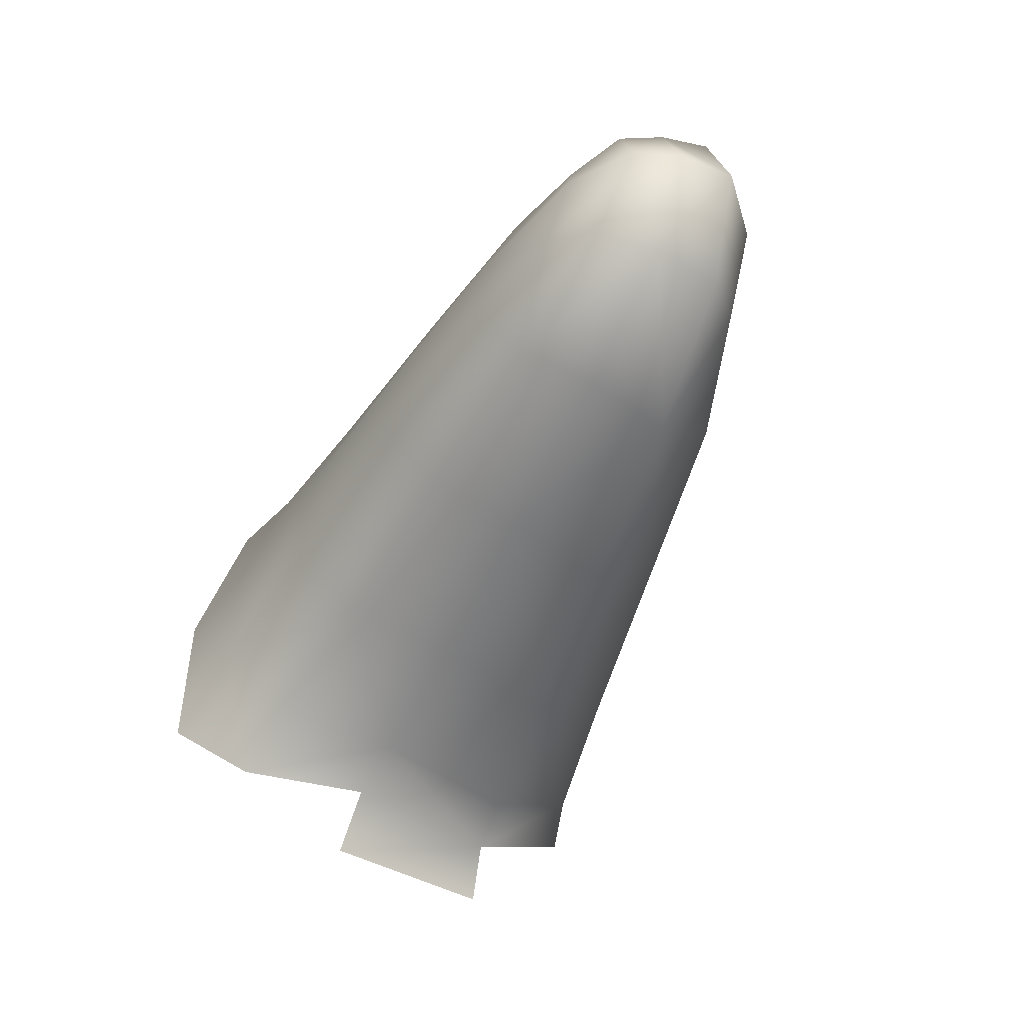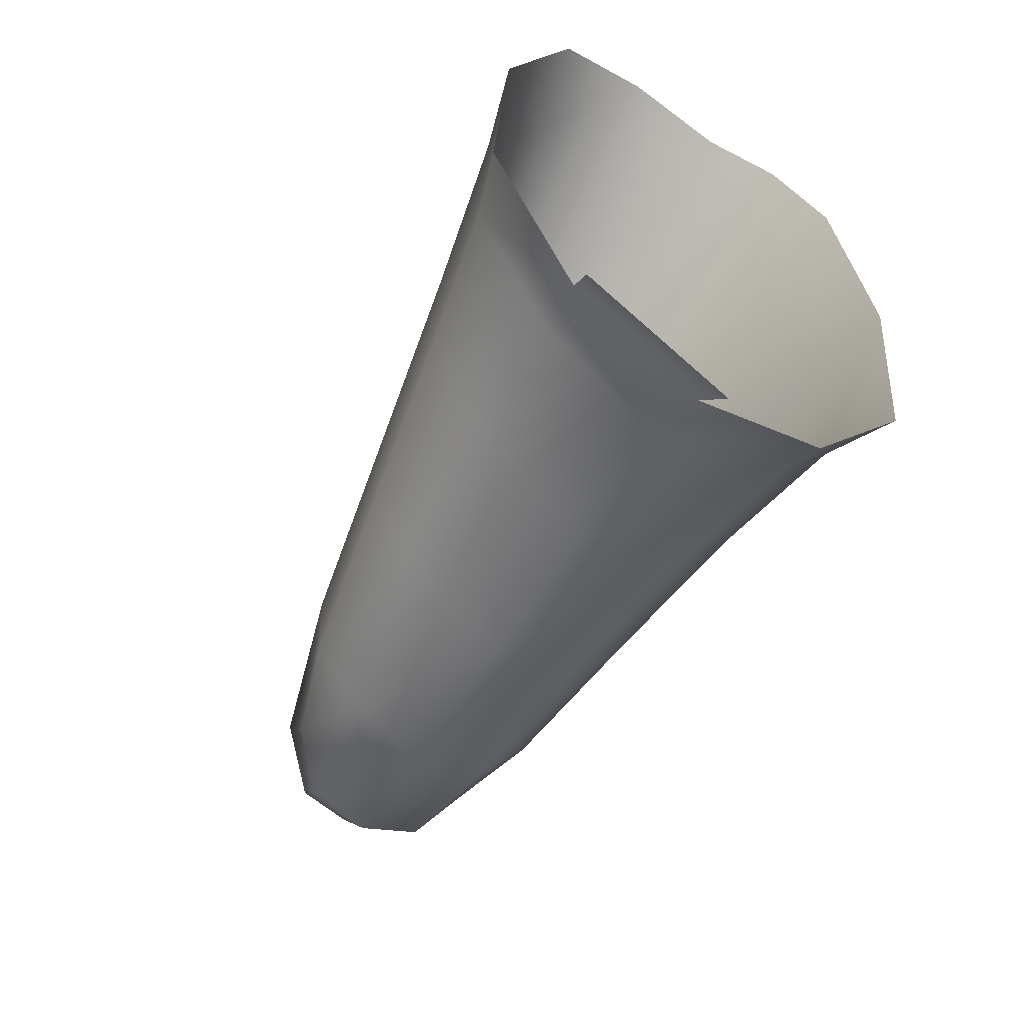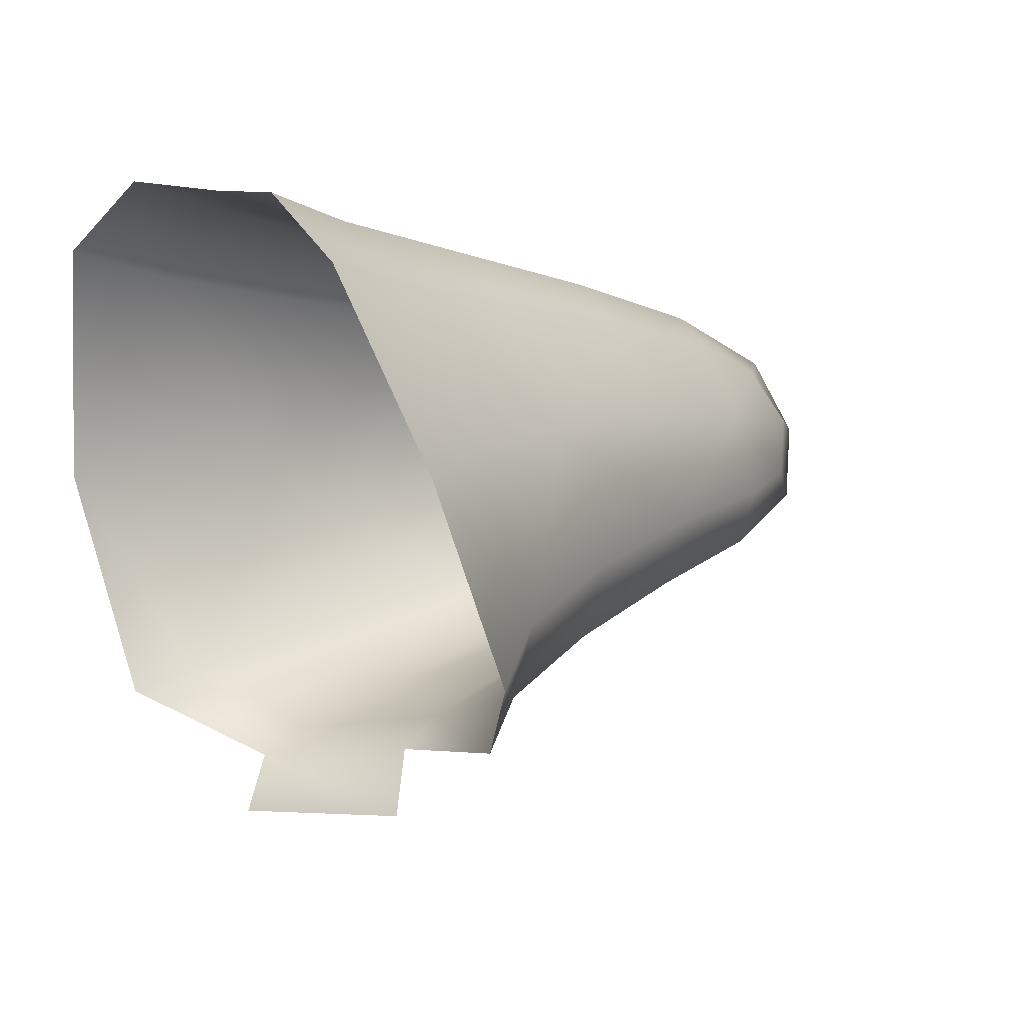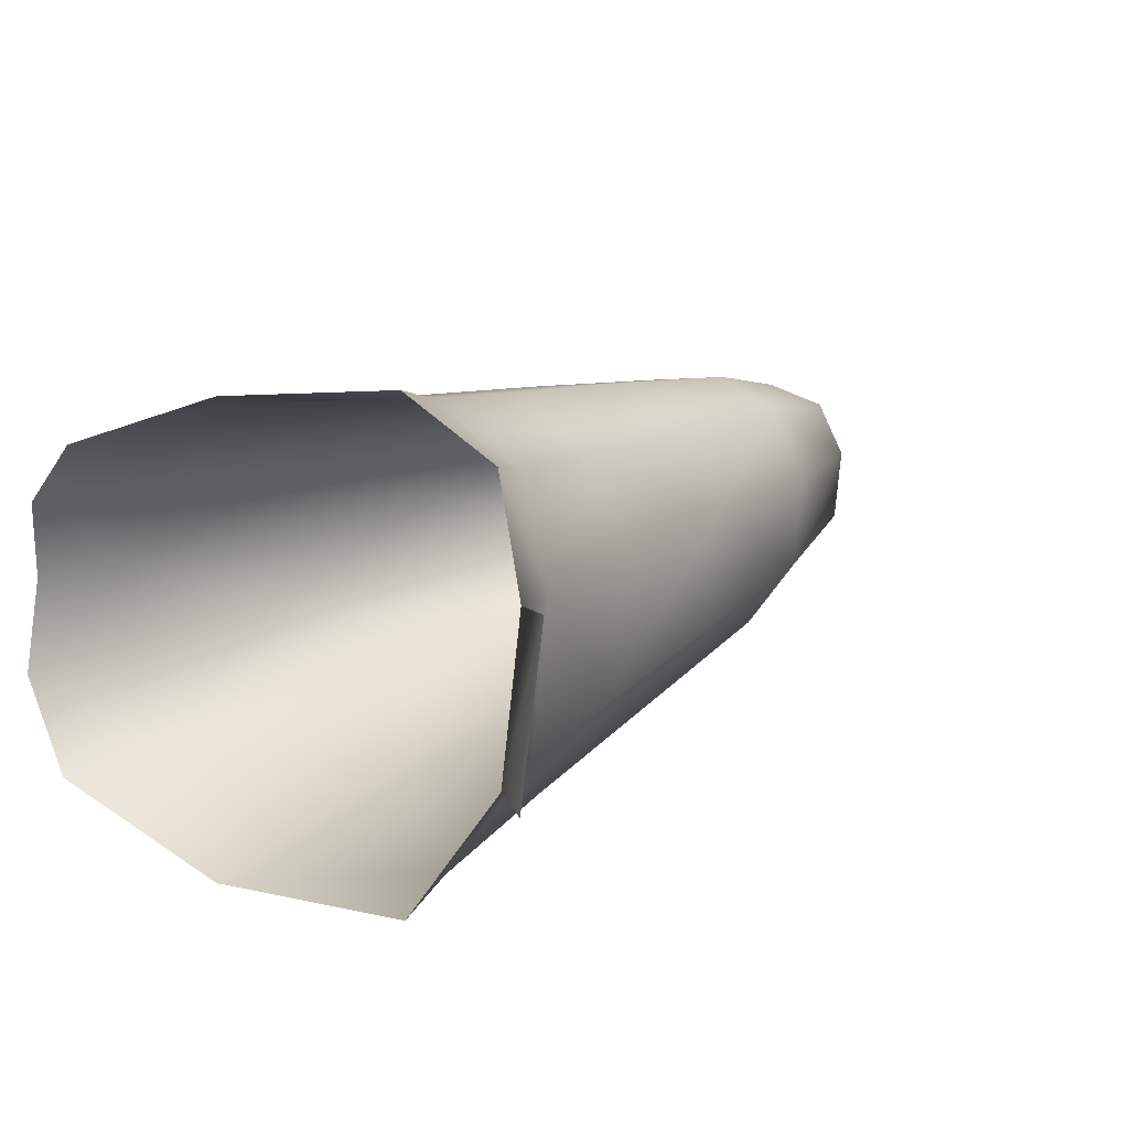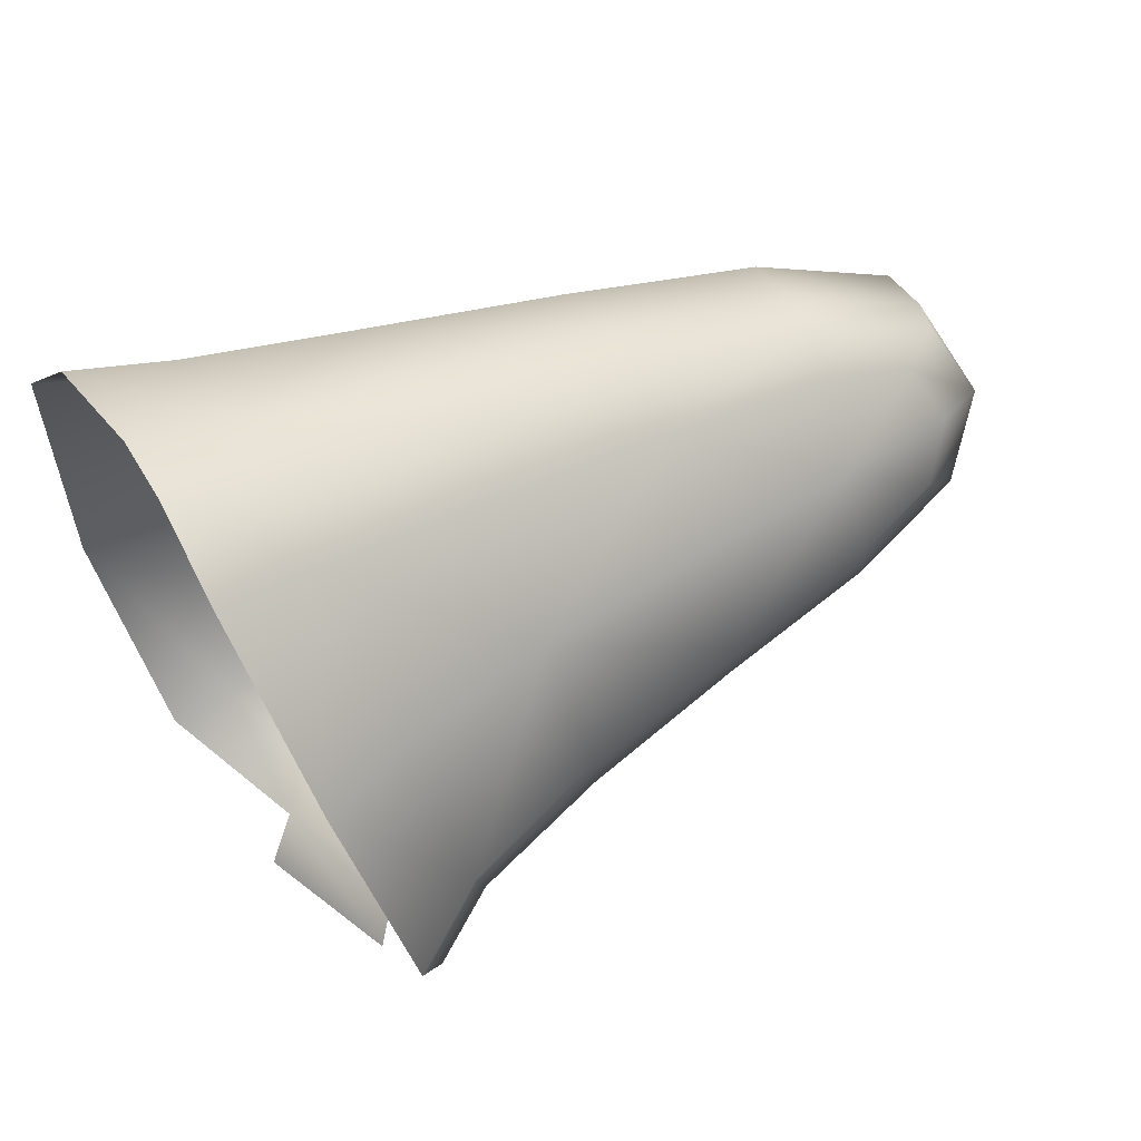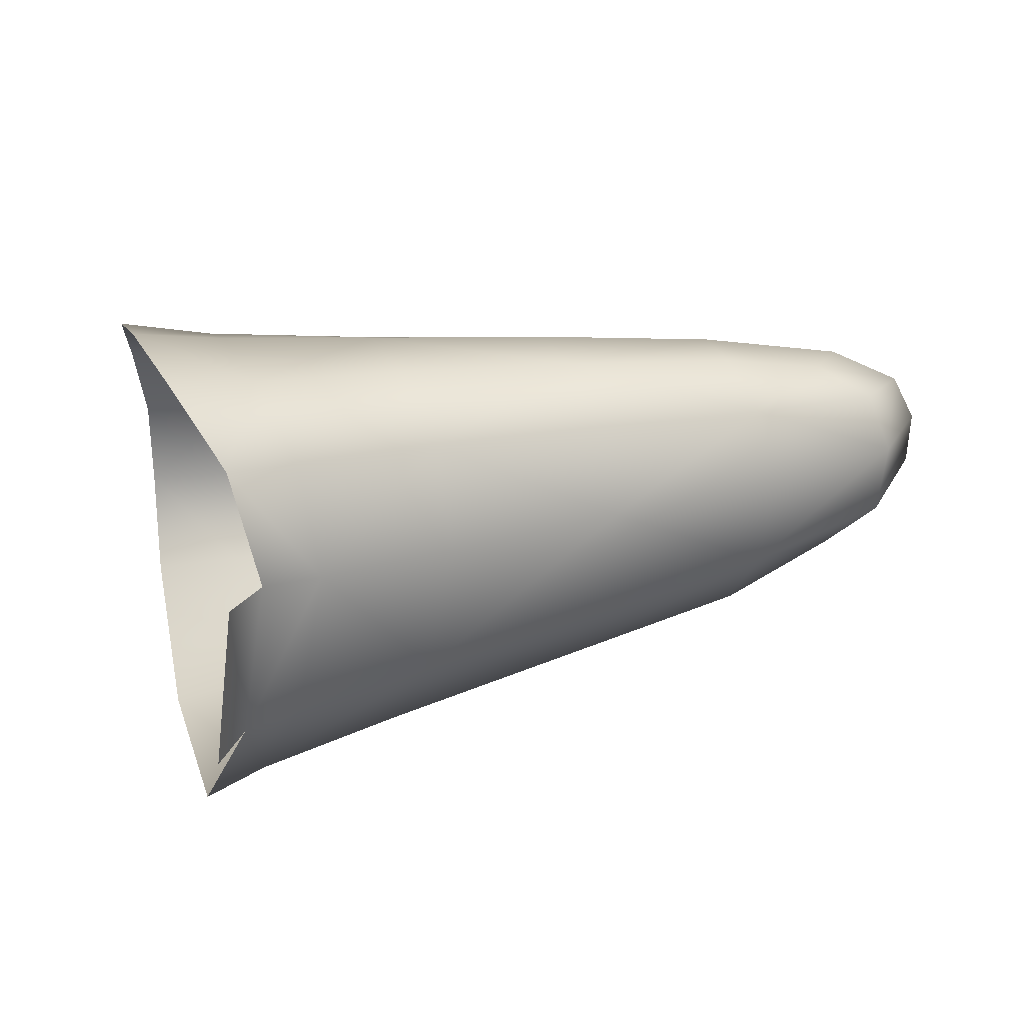
<metadata>
{"format":"obj","ext":"obj","renderer":"f3d","projection":"perspective","resolution":1024,"background":"white","views":[{"elev":-37.8,"azim":62.9,"up":"+Y"},{"elev":-75.3,"azim":-121.7,"up":"+Y"},{"elev":-2.2,"azim":-51.0,"up":"+Y"},{"elev":16.1,"azim":-38.8,"up":"+Z"},{"elev":33.3,"azim":-33.1,"up":"+Y"},{"elev":-60.9,"azim":2.5,"up":"+Y"}]}
</metadata>
<code>
o Patrick.001
v 1.446 2.794 0.453
v 1.344 2.908 0.5693
v 1.442 2.674 0.2416
v 1.486 2.789 0.221
v 1.587 2.843 0.2041
v 1.558 2.885 0.4147
v 1.477 3.016 0.5218
v 1.427 2.768 -0.07602
v 1.388 2.668 -0.07839
v 1.315 2.884 -0.3095
v 1.426 2.924 -0.2723
v 1.525 2.815 -0.06323
v 1.197 3.289 -0.3507
v 1.113 3.691 -0.2556
v 1.291 3.661 -0.2212
v 1.341 3.293 -0.308
v 1.218 3.255 0.5194
v 1.121 3.608 0.3884
v 1.381 3.309 0.4786
v 1.309 3.598 0.3614
v 1.107 3.736 0.261
v 1.12 3.758 0.1129
v 1.299 3.715 0.2462
v 1.308 3.744 0.1119
v 1.105 3.795 -0.08022
v 1.292 3.769 -0.0625
v 2.75 3.436 0.08634
v 2.661 3.248 0.07827
v 2.57 3.281 -0.01159
v 2.637 3.438 -0.01776
v 2.573 3.572 -0.000719
v 2.66 3.606 0.0744
v 2.657 3.588 0.1679
v 2.756 3.428 0.1899
v 2.681 3.255 0.207
v 2.719 3.437 0.2721
v 2.625 3.579 0.2412
v 2.532 3.547 0.2927
v 2.593 3.446 0.3339
v 2.548 3.331 0.3557
v 2.644 3.285 0.3095
v 1.605 3.748 -0.0317
v 1.618 3.731 0.1211
v 1.992 3.71 0.1356
v 1.984 3.724 0.006021
v 1.976 3.639 -0.1114
v 1.599 3.647 -0.1706
v 2.37 3.69 0.04451
v 2.37 3.672 0.1505
v 2.36 3.628 -0.05097
v 1.611 3.702 0.2389
v 1.616 3.599 0.3399
v 1.978 3.599 0.3215
v 1.981 3.684 0.2355
v 2.349 3.652 0.2326
v 2.33 3.588 0.3037
v 1.666 3.364 0.4427
v 1.736 3.119 0.4803
v 2.054 3.209 0.4418
v 2.006 3.41 0.4093
v 2.336 3.437 0.3763
v 2.364 3.276 0.4035
v 1.627 3.322 -0.2465
v 1.986 3.365 -0.1748
v 2.021 3.091 -0.1475
v 1.685 2.998 -0.2152
v 2.352 3.409 -0.1017
v 2.363 3.186 -0.07841
v 1.768 2.9 -0.03259
v 2.087 3.006 0.007367
v 2.134 3.031 0.2054
v 1.825 2.93 0.2012
v 2.412 3.114 0.04814
v 2.446 3.131 0.2097
v 1.802 2.989 0.386
v 2.11 3.091 0.362
v 2.416 3.18 0.338
f 1 4 5 6
f 1 6 7 2
f 8 4 3 9
f 8 10 11 12
f 8 12 5 4
f 13 14 15 16
f 13 16 11 10
f 17 2 7 19
f 17 19 20 18
f 21 18 20 23
f 21 23 24 22
f 25 22 24 26
f 25 26 15 14
f 27 28 29 30
f 27 30 31 32
f 27 32 33 34
f 27 34 35 28
f 36 37 38 39
f 36 39 40 41
f 36 41 35 34
f 36 34 33 37
f 42 26 24 43
f 42 43 44 45
f 42 45 46 47
f 42 47 15 26
f 48 45 44 49
f 48 49 33 32
f 48 32 31 50
f 48 50 46 45
f 51 23 20 52
f 51 52 53 54
f 51 54 44 43
f 51 43 24 23
f 55 54 53 56
f 55 56 38 37
f 55 37 33 49
f 55 49 44 54
f 57 19 7 58
f 57 58 59 60
f 57 60 53 52
f 57 52 20 19
f 61 60 59 62
f 61 62 40 39
f 61 39 38 56
f 61 56 53 60
f 63 16 15 47
f 63 47 46 64
f 63 64 65 66
f 63 66 11 16
f 67 64 46 50
f 67 50 31 30
f 67 30 29 68
f 67 68 65 64
f 69 12 11 66
f 69 66 65 70
f 69 70 71 72
f 69 72 5 12
f 73 70 65 68
f 73 68 29 28
f 73 28 35 74
f 73 74 71 70
f 75 6 5 72
f 75 72 71 76
f 75 76 59 58
f 75 58 7 6
f 77 76 71 74
f 77 74 35 41
f 77 41 40 62
f 77 62 59 76

</code>
